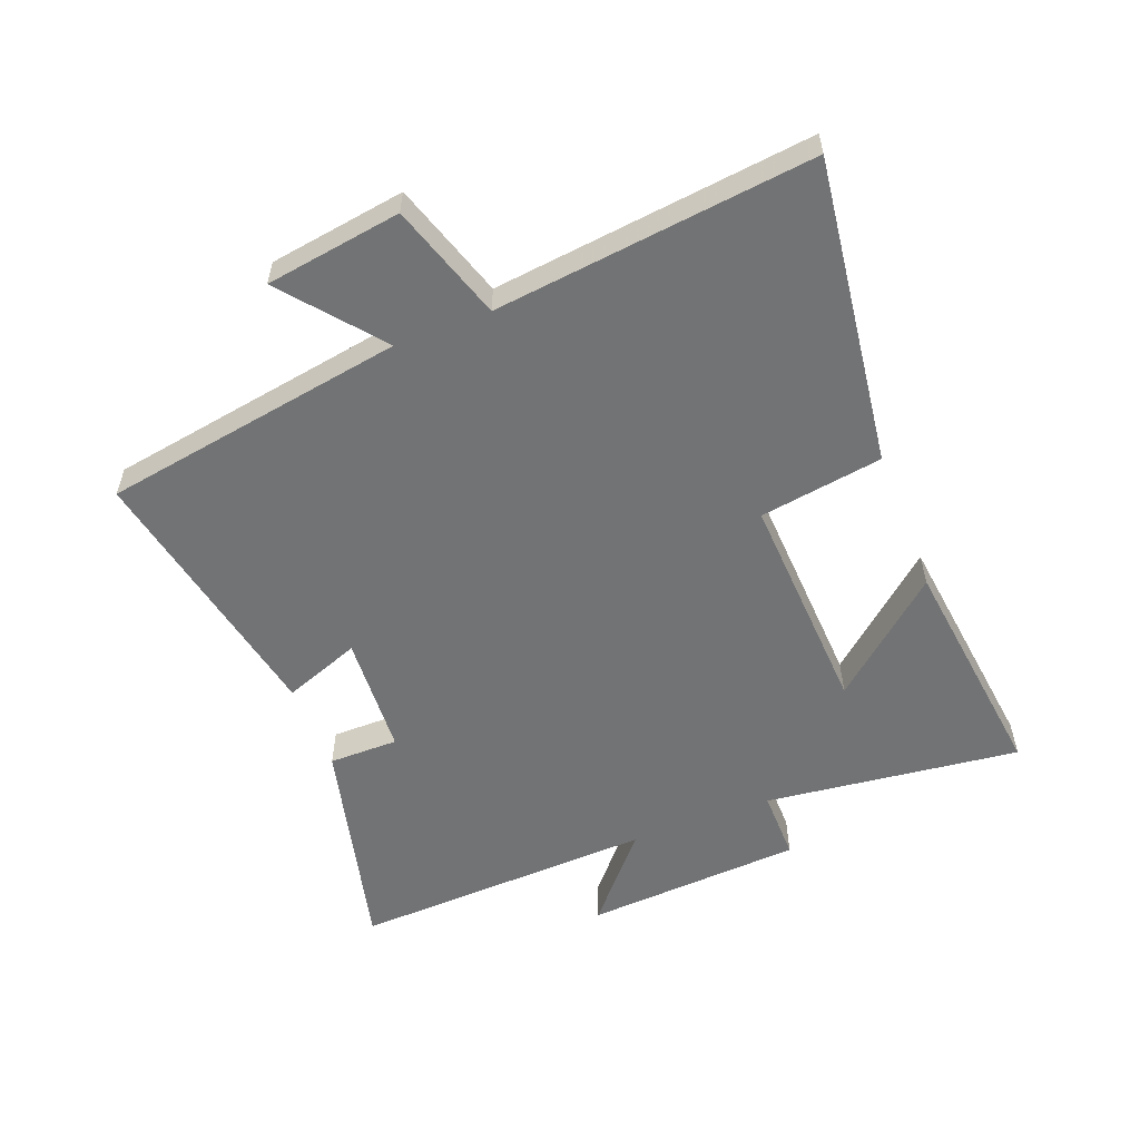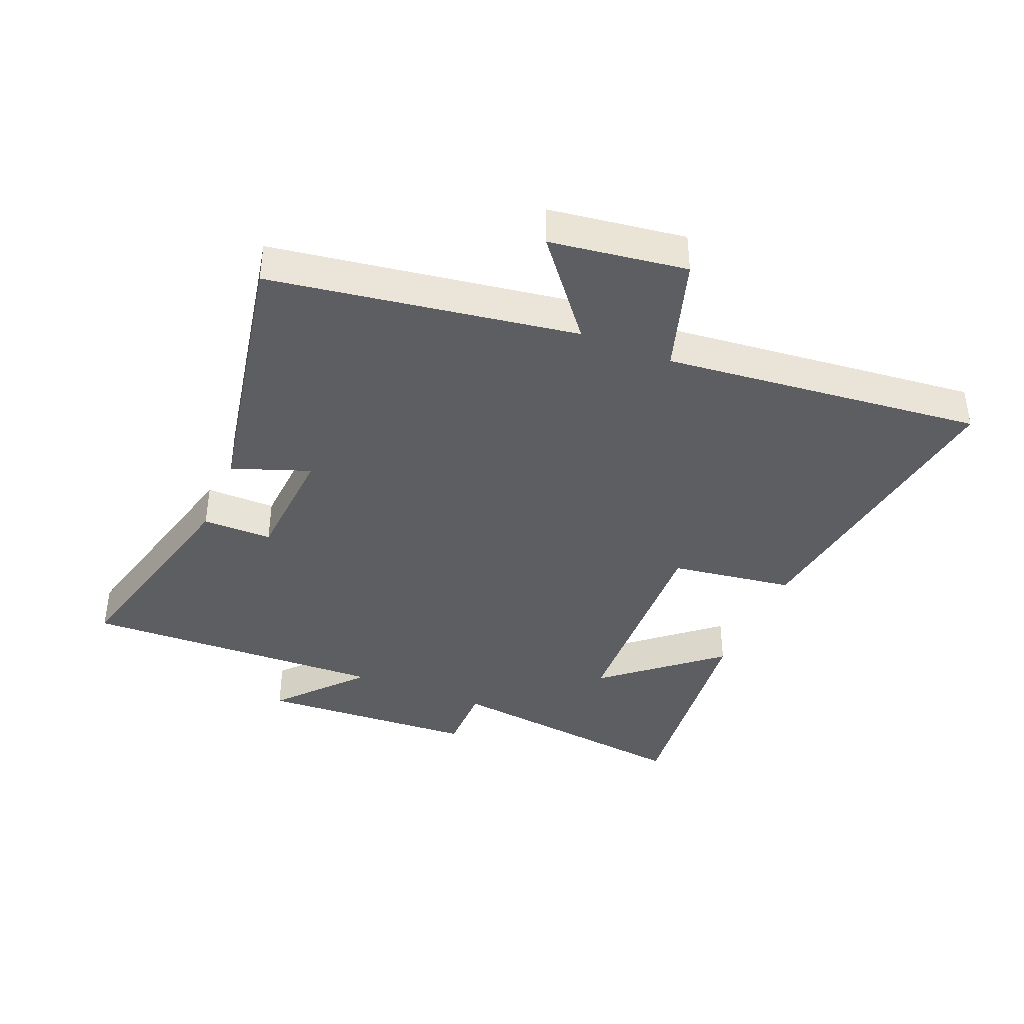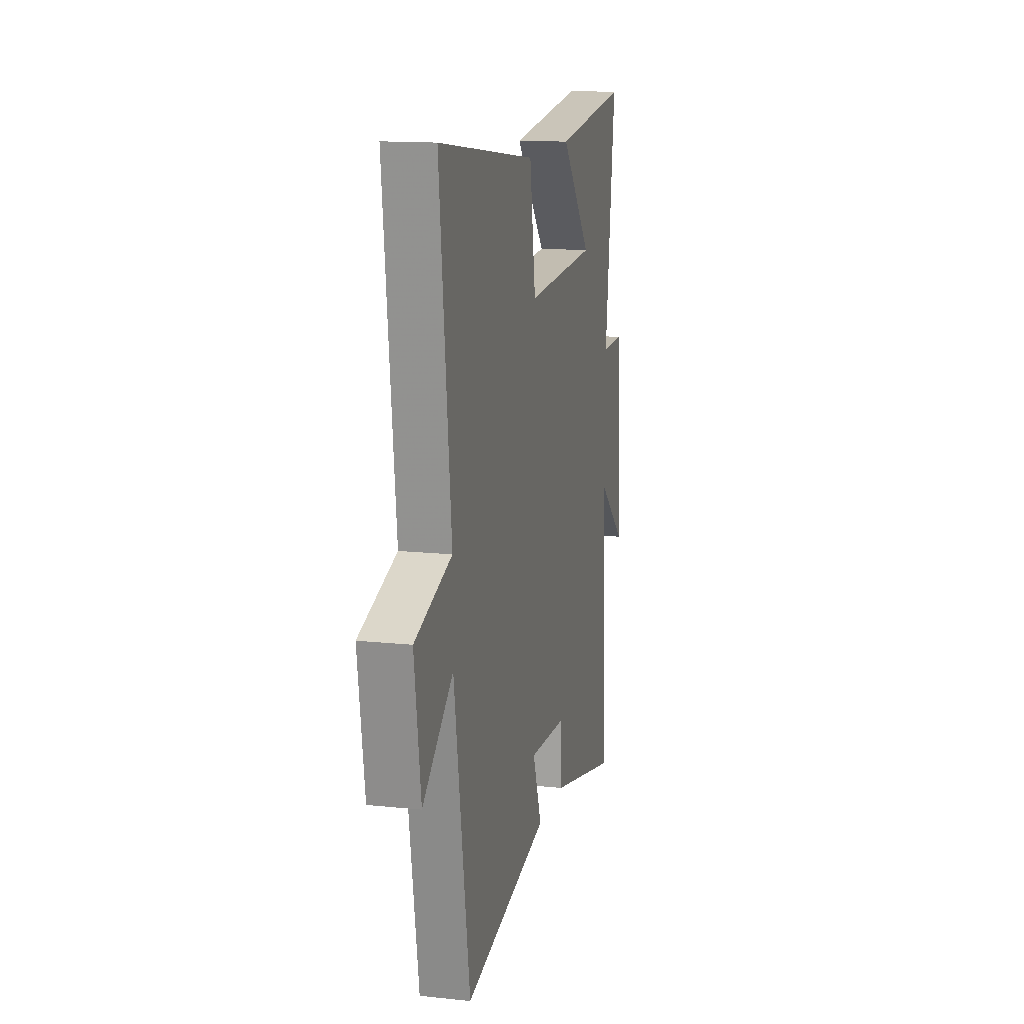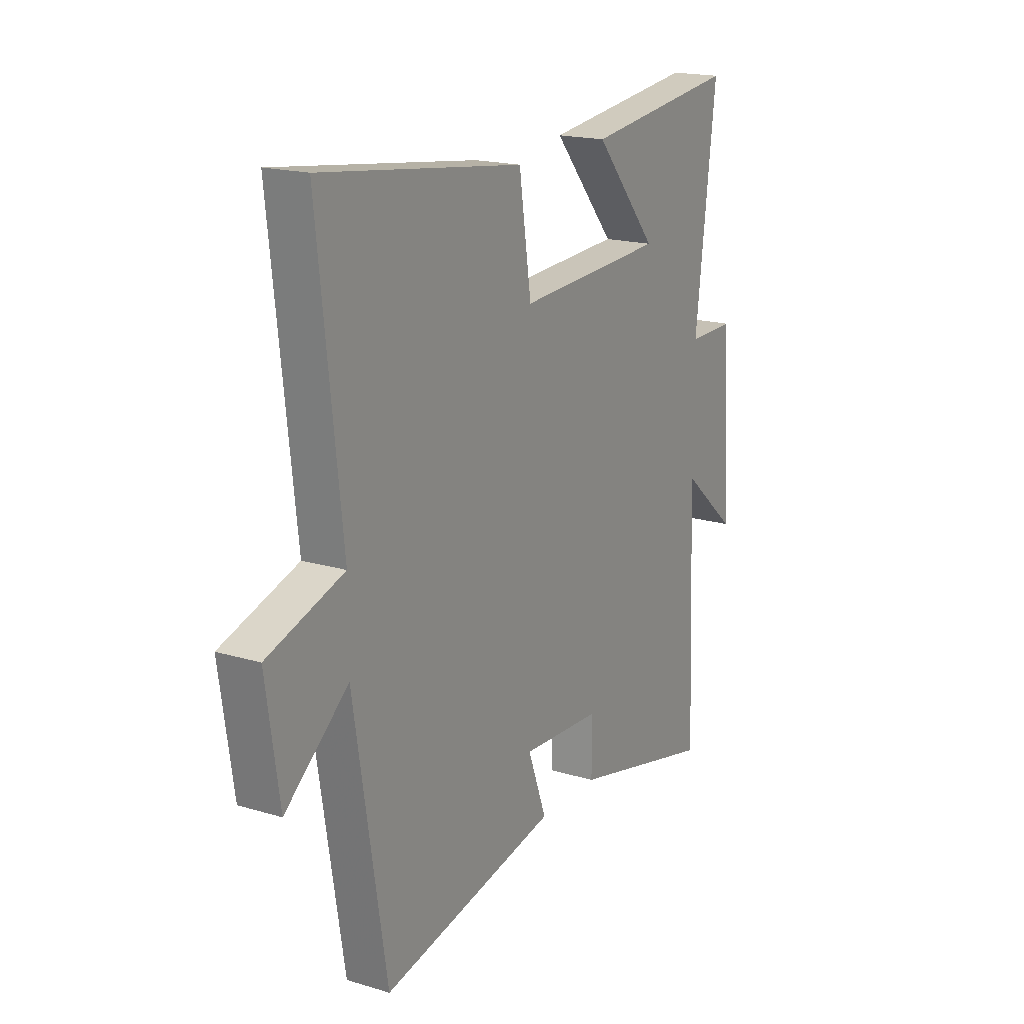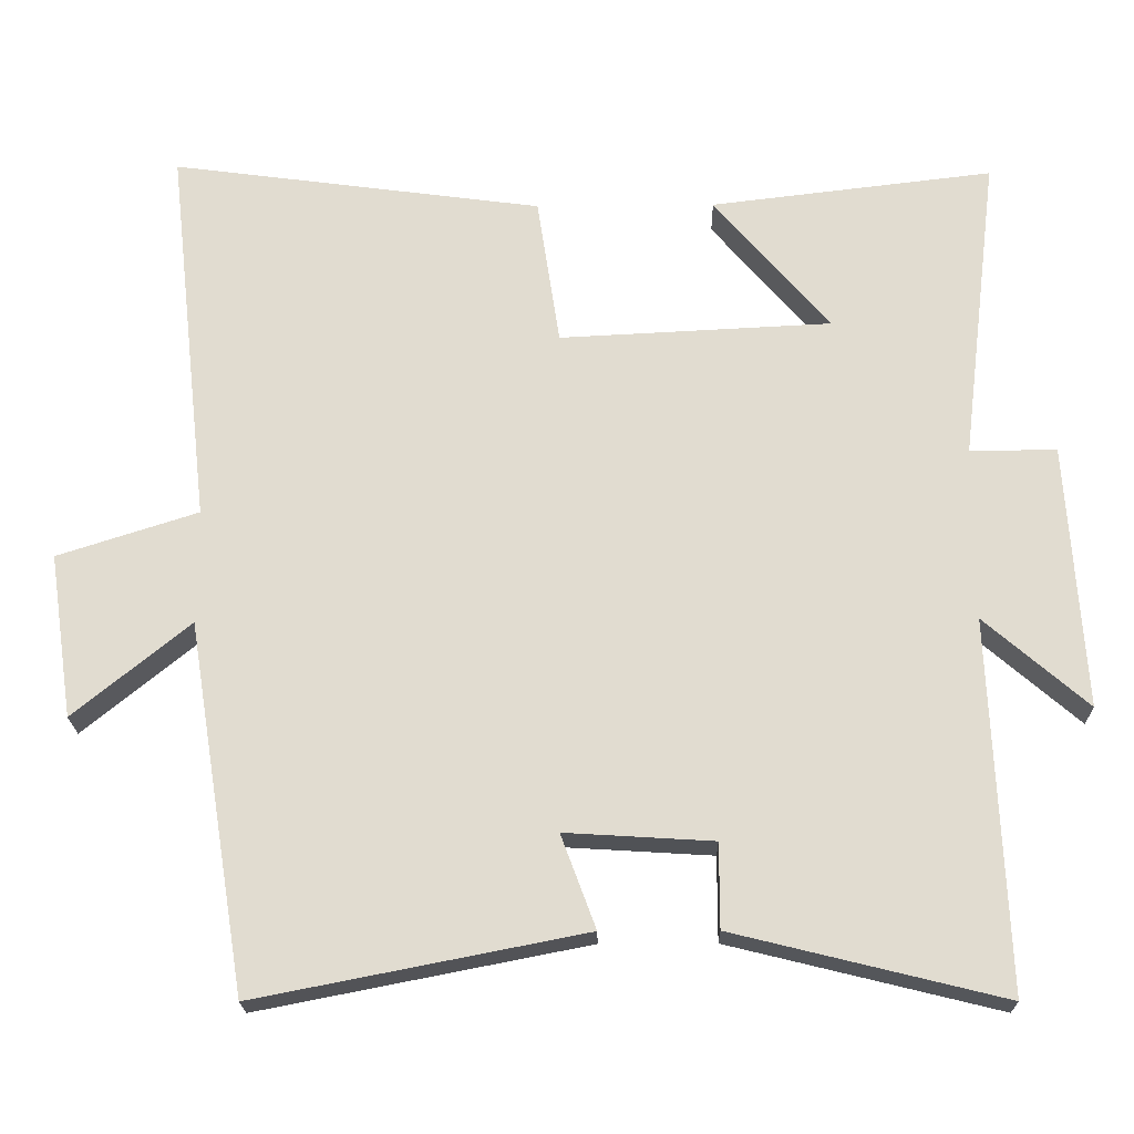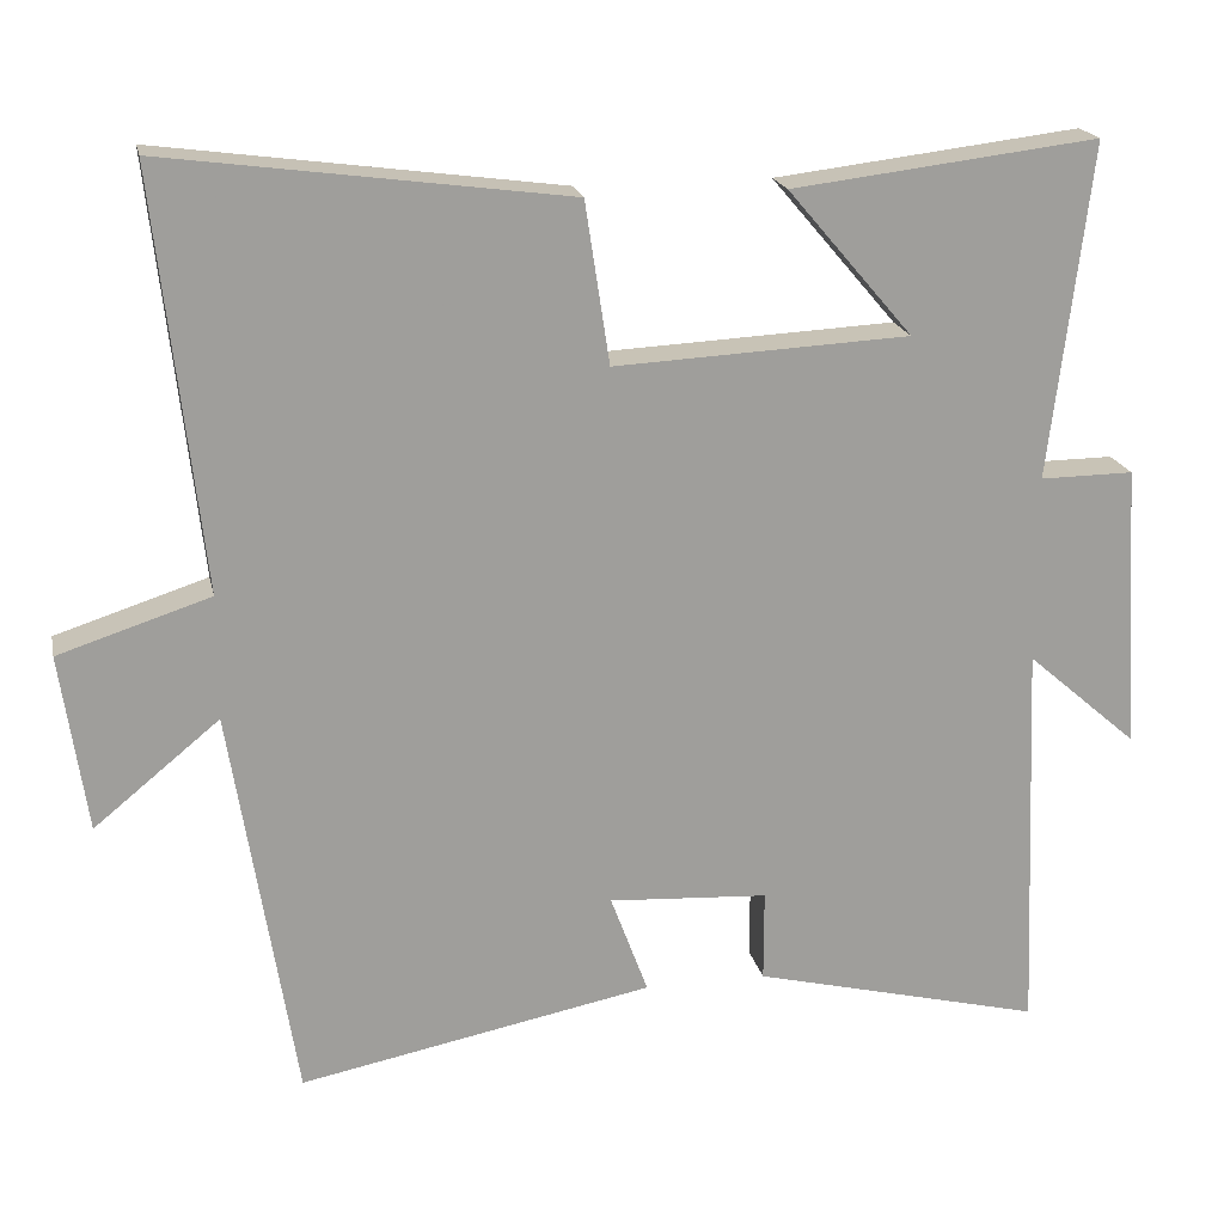
<metadata>
{"format":"obj","ext":"obj","renderer":"f3d","projection":"perspective","resolution":1024,"background":"white","views":[{"elev":-55.9,"azim":-68.7,"up":"+Y"},{"elev":-39.4,"azim":-112.9,"up":"+Y"},{"elev":14.3,"azim":-76.9,"up":"+Z"},{"elev":18.4,"azim":-60.0,"up":"+Z"},{"elev":-21.0,"azim":1.0,"up":"+Z"},{"elev":19.4,"azim":-11.9,"up":"+Z"}]}
</metadata>
<code>
v -0.557 0.07 0.566
v -0.064 0.07 0.5
v -0.034 0.07 0.302
v 0.328 0.07 0.32
v 0.174 0.07 0.5
v 0.55 0.07 0.545
v 0.5 0.07 0.134
v 0.615 0.07 0.135
v 0.637 0.07 -0.217
v 0.5 0.07 -0.098
v 0.52 0.07 -0.588
v 0.163 0.07 -0.5
v 0.163 0.07 -0.388
v -0.033 0.07 -0.376
v 0.013 0.07 -0.5
v -0.421 0.07 -0.585
v -0.5 0.07 -0.097
v -0.654 0.07 -0.223
v -0.686 0.07 -0.005
v -0.5 0.07 0.055
v -0.557 0 0.566
v -0.064 0 0.5
v -0.034 0 0.302
v 0.328 0 0.32
v 0.174 0 0.5
v 0.55 0 0.545
v 0.5 0 0.134
v 0.615 0 0.135
v 0.637 0 -0.217
v 0.5 0 -0.098
v 0.52 0 -0.588
v 0.163 0 -0.5
v 0.163 0 -0.388
v -0.033 0 -0.376
v 0.013 0 -0.5
v -0.421 0 -0.585
v -0.5 0 -0.097
v -0.654 0 -0.223
v -0.686 0 -0.005
v -0.5 0 0.055
f 17 18 19 20
f 15 16 17 20
f 14 15 20 1
f 13 14 1
f 10 11 12 13
f 10 13 1
f 7 8 9 10
f 4 5 6 7
f 3 4 7 10
f 1 2 3
f 1 3 10
f 40 39 38 37
f 40 37 36 35
f 21 40 35 34
f 21 34 33
f 33 32 31 30
f 21 33 30
f 30 29 28 27
f 27 26 25 24
f 30 27 24 23
f 23 22 21
f 30 23 21
f 1 21 22 2
f 2 22 23 3
f 3 23 24 4
f 4 24 25 5
f 5 25 26 6
f 6 26 27 7
f 7 27 28 8
f 8 28 29 9
f 9 29 30 10
f 10 30 31 11
f 11 31 32 12
f 12 32 33 13
f 13 33 34 14
f 14 34 35 15
f 15 35 36 16
f 16 36 37 17
f 17 37 38 18
f 18 38 39 19
f 19 39 40 20
f 20 40 21 1

</code>
